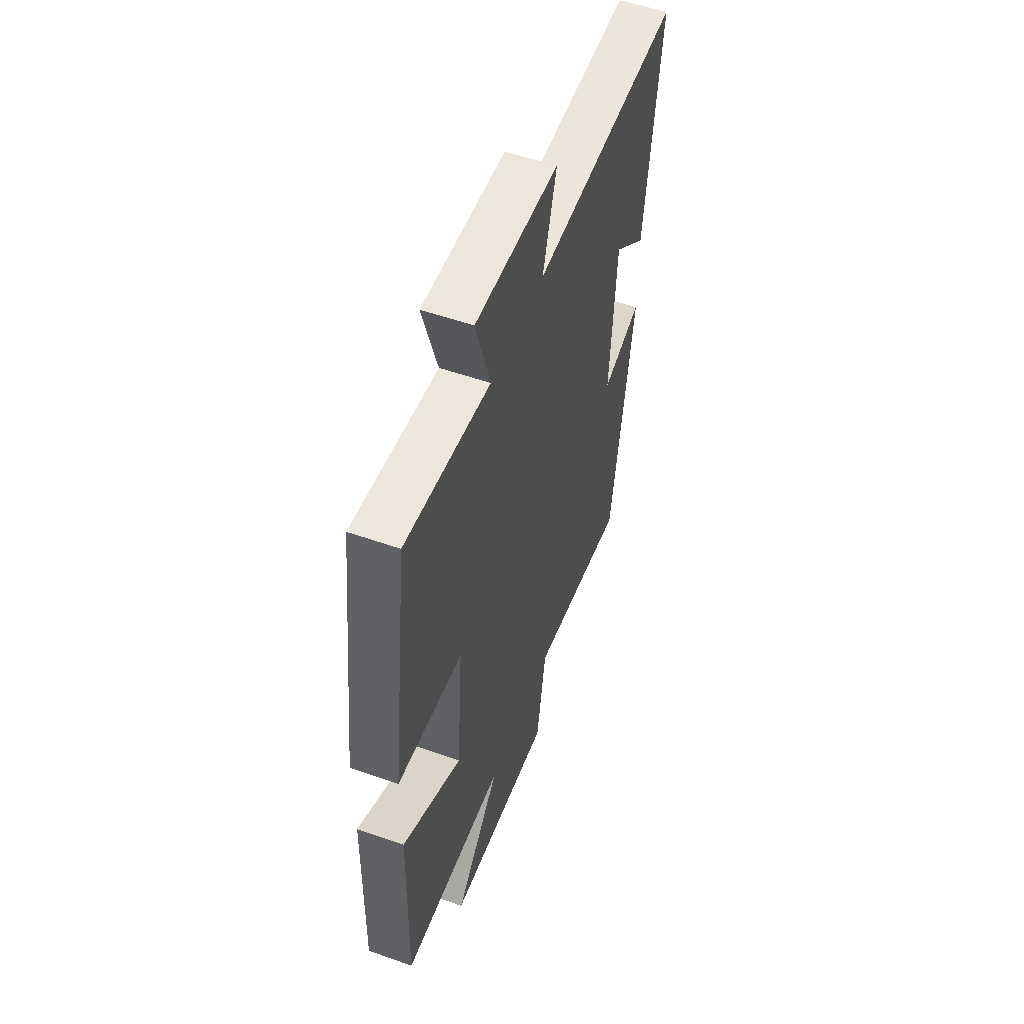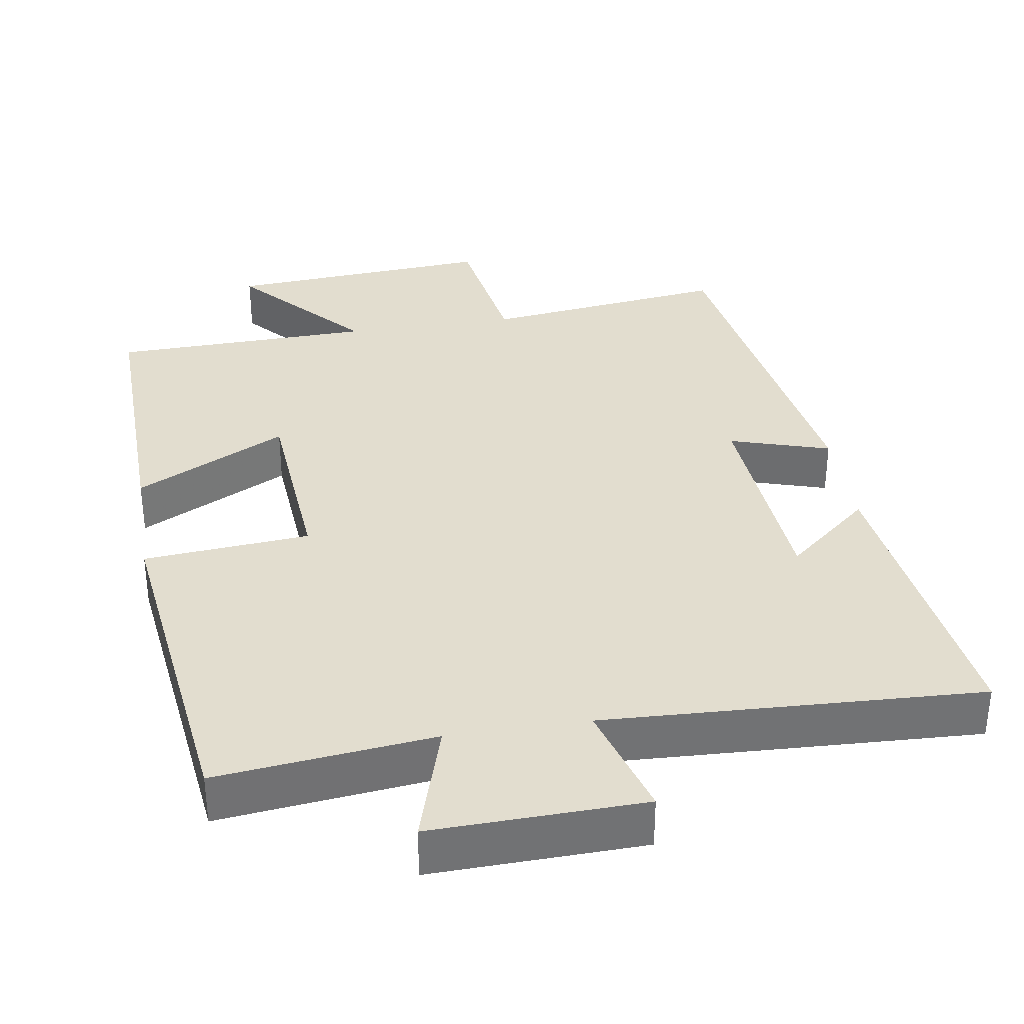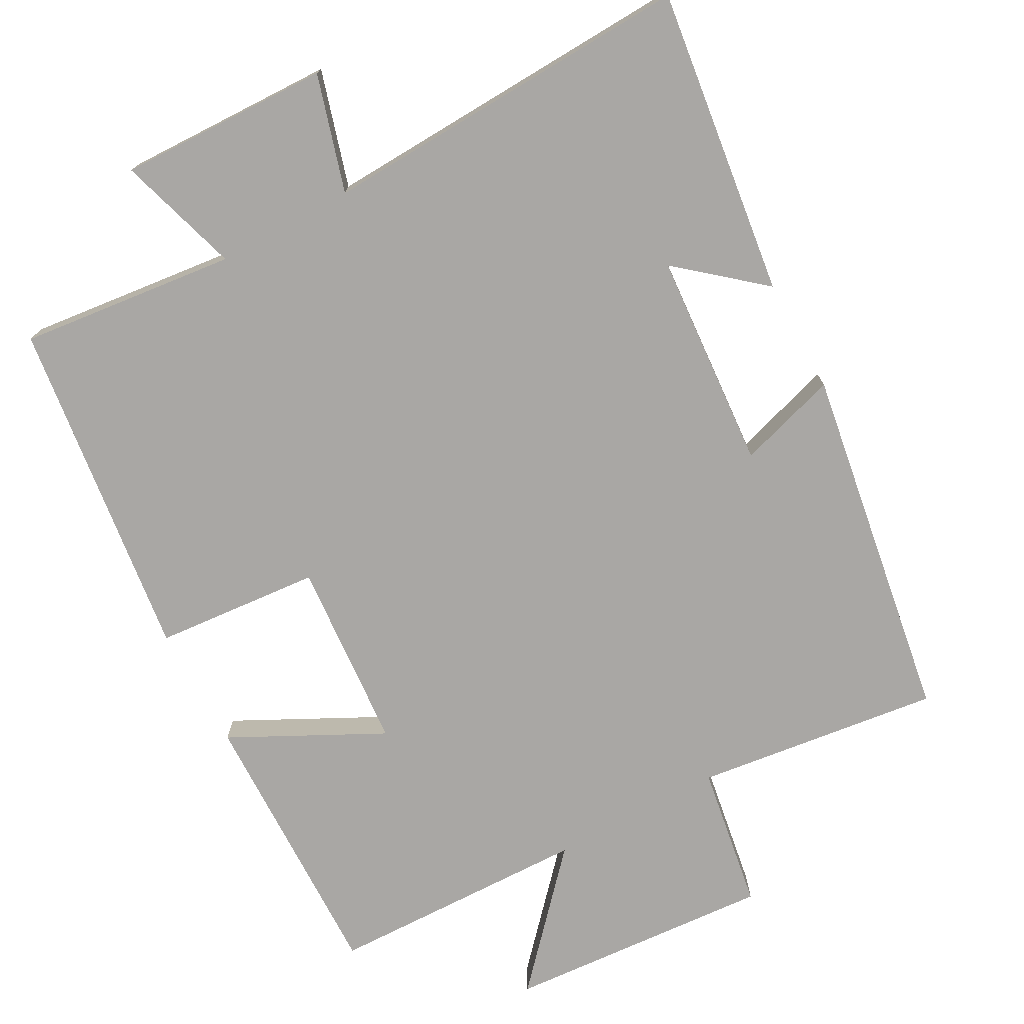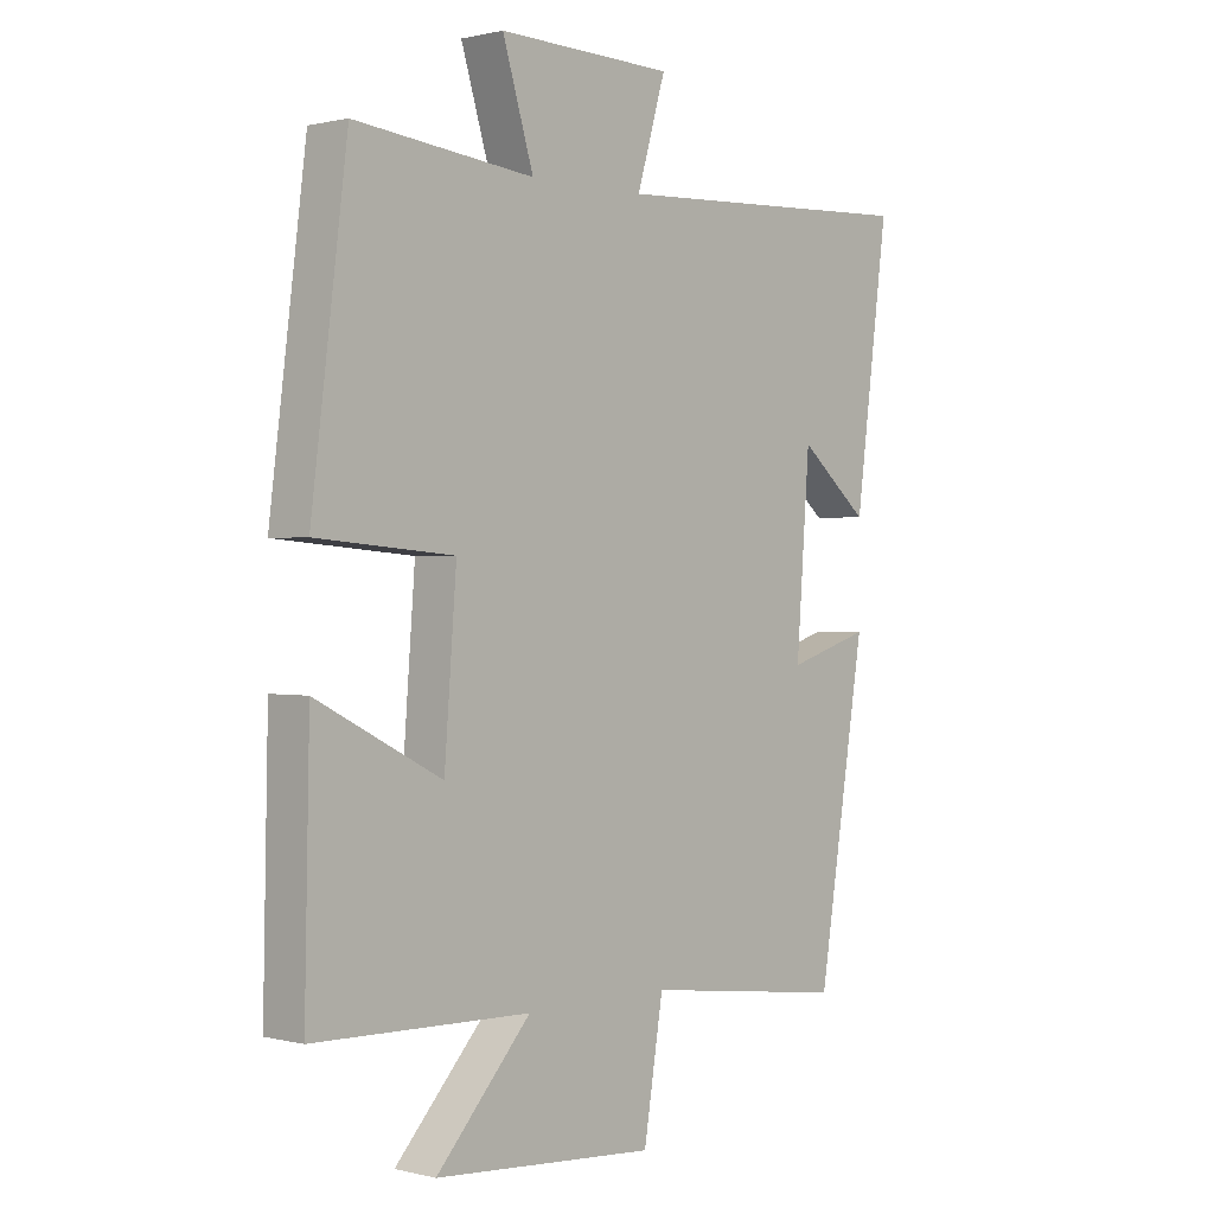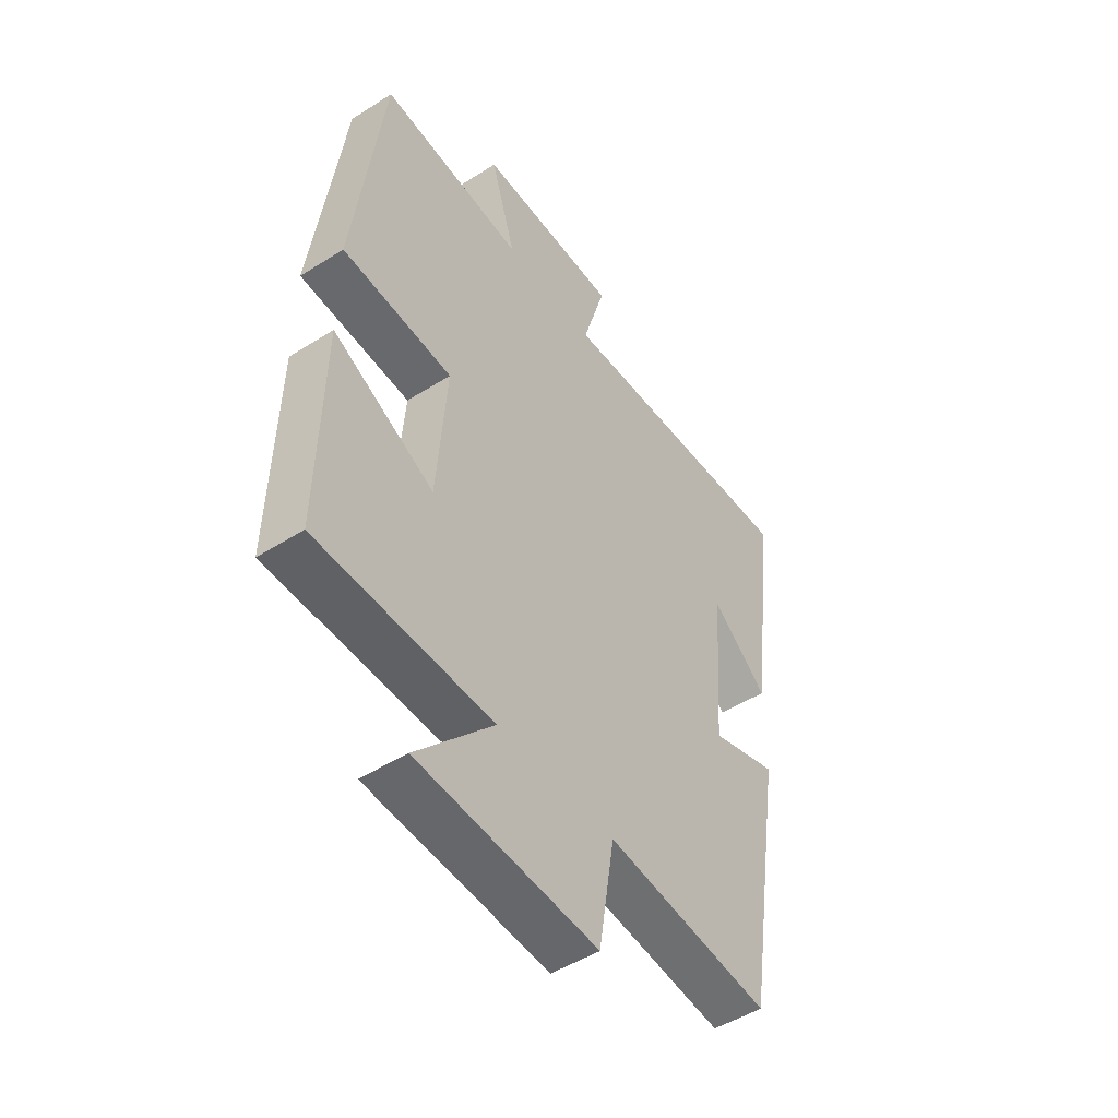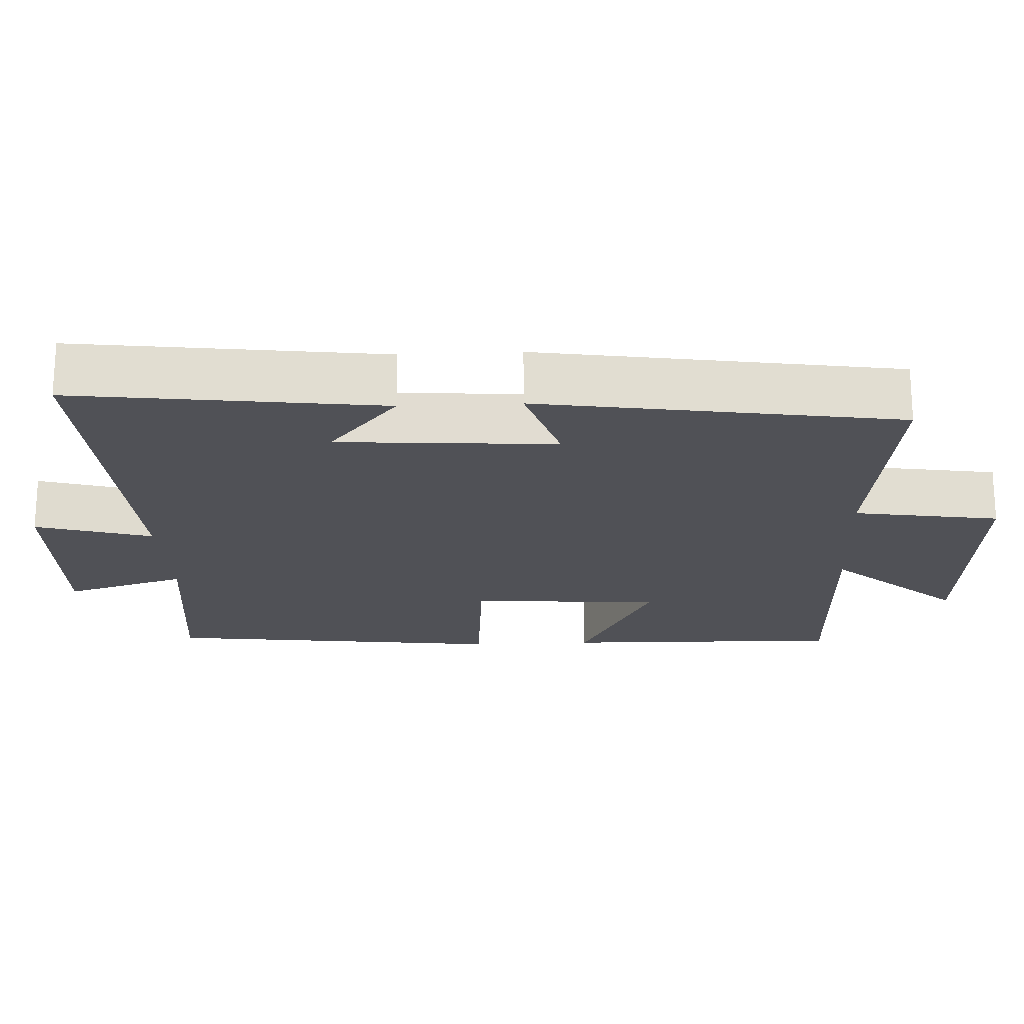
<metadata>
{"format":"obj","ext":"obj","renderer":"f3d","projection":"perspective","resolution":1024,"background":"white","views":[{"elev":54.3,"azim":-69.5,"up":"+Z"},{"elev":34.9,"azim":-9.0,"up":"+Y"},{"elev":-74.7,"azim":28.6,"up":"+Y"},{"elev":0.7,"azim":-47.6,"up":"+Z"},{"elev":-49.1,"azim":-54.8,"up":"+Z"},{"elev":-20.5,"azim":92.9,"up":"+Y"}]}
</metadata>
<code>
v -0.508 0.07 -0.491
v -0.5 0.07 -0.108
v -0.294 0.07 -0.213
v -0.274 0.07 0.047
v -0.5 0.07 0.066
v -0.441 0.07 0.533
v -0.146 0.07 0.5
v -0.197 0.07 0.667
v 0.091 0.07 0.659
v 0.044 0.07 0.5
v 0.555 0.07 0.523
v 0.5 0.07 0.104
v 0.386 0.07 0.2
v 0.364 0.07 -0.096
v 0.5 0.07 -0.054
v 0.422 0.07 -0.542
v 0.088 0.07 -0.5
v 0.056 0.07 -0.698
v -0.308 0.07 -0.672
v -0.152 0.07 -0.5
v -0.508 0 -0.491
v -0.5 0 -0.108
v -0.294 0 -0.213
v -0.274 0 0.047
v -0.5 0 0.066
v -0.441 0 0.533
v -0.146 0 0.5
v -0.197 0 0.667
v 0.091 0 0.659
v 0.044 0 0.5
v 0.555 0 0.523
v 0.5 0 0.104
v 0.386 0 0.2
v 0.364 0 -0.096
v 0.5 0 -0.054
v 0.422 0 -0.542
v 0.088 0 -0.5
v 0.056 0 -0.698
v -0.308 0 -0.672
v -0.152 0 -0.5
f 17 18 19 20
f 17 20 1 2
f 14 15 16 17
f 13 14 17
f 10 11 12 13
f 10 13 17
f 7 8 9 10
f 7 10 17
f 4 5 6 7
f 3 4 7 17
f 2 3 17
f 40 39 38 37
f 22 21 40 37
f 37 36 35 34
f 37 34 33
f 33 32 31 30
f 37 33 30
f 30 29 28 27
f 37 30 27
f 27 26 25 24
f 37 27 24 23
f 37 23 22
f 1 21 22 2
f 2 22 23 3
f 3 23 24 4
f 4 24 25 5
f 5 25 26 6
f 6 26 27 7
f 7 27 28 8
f 8 28 29 9
f 9 29 30 10
f 10 30 31 11
f 11 31 32 12
f 12 32 33 13
f 13 33 34 14
f 14 34 35 15
f 15 35 36 16
f 16 36 37 17
f 17 37 38 18
f 18 38 39 19
f 19 39 40 20
f 20 40 21 1

</code>
